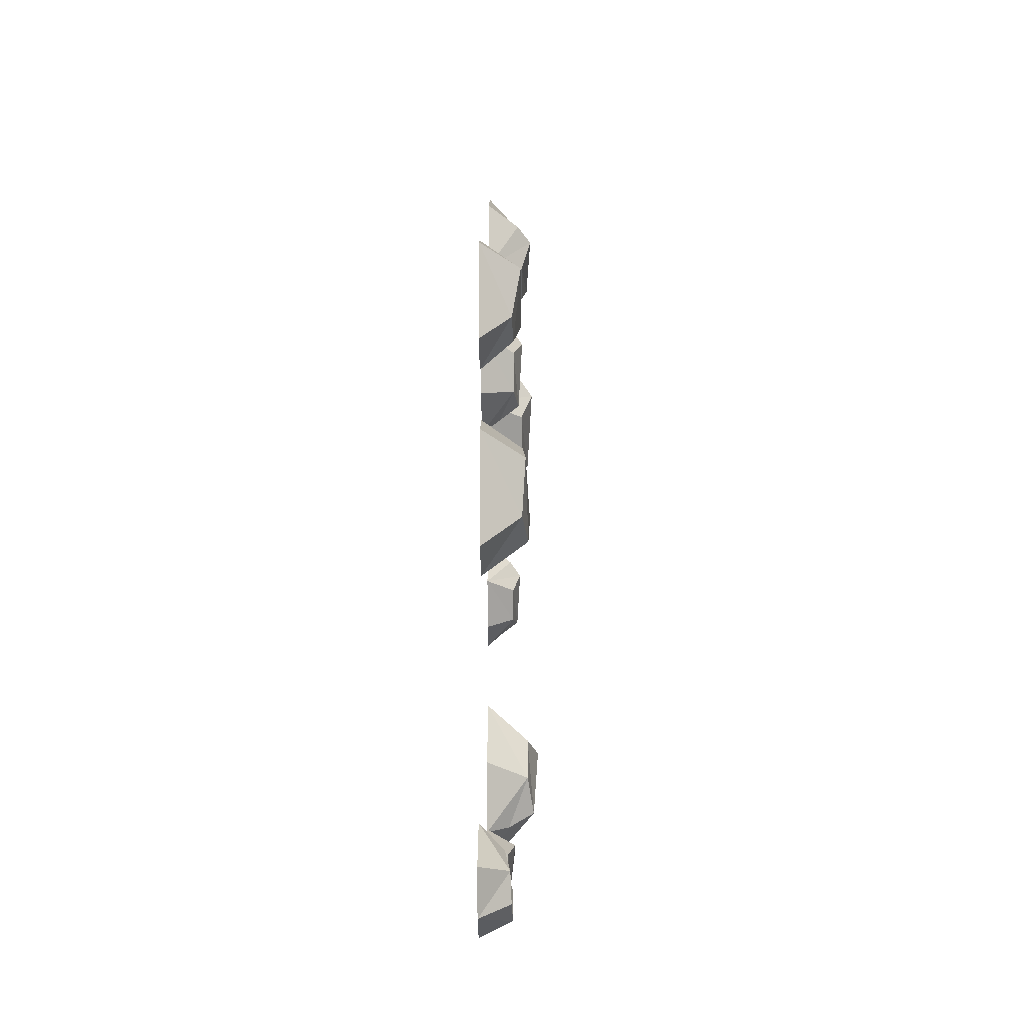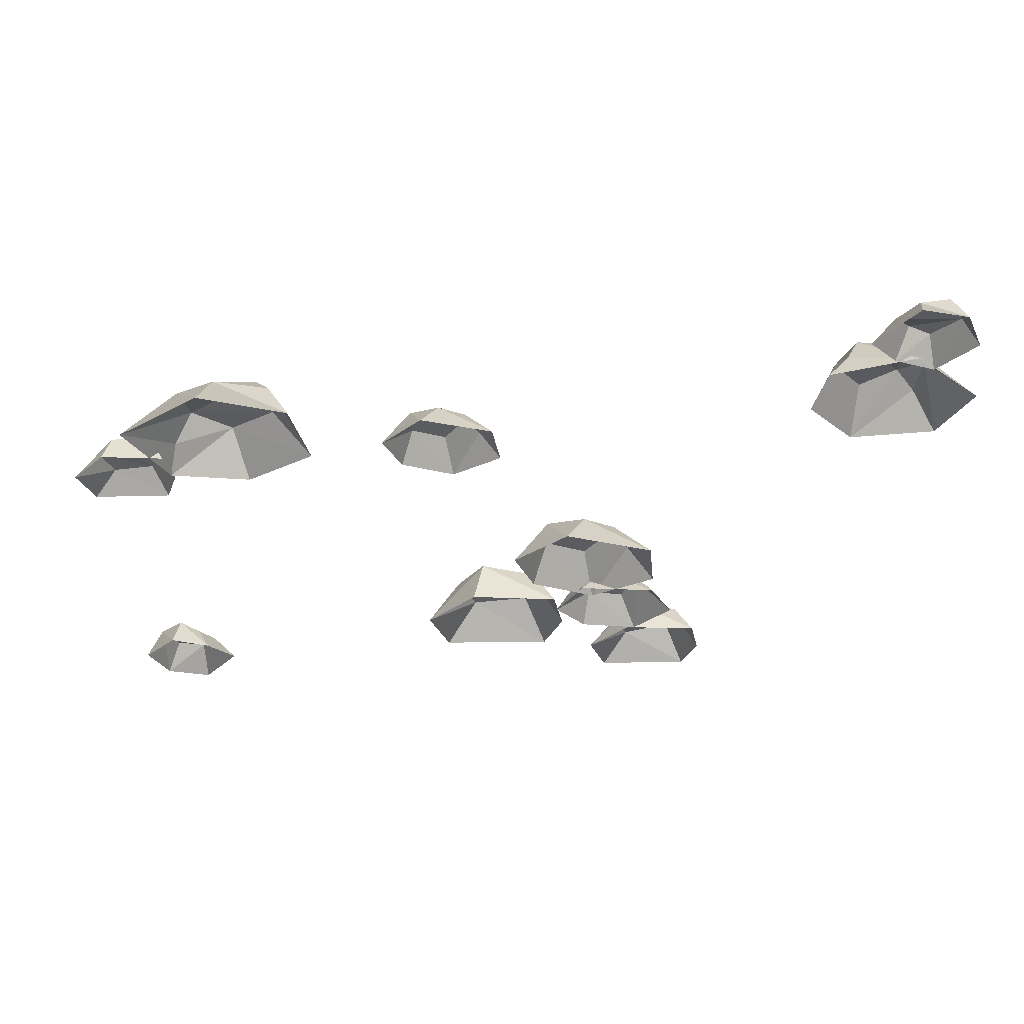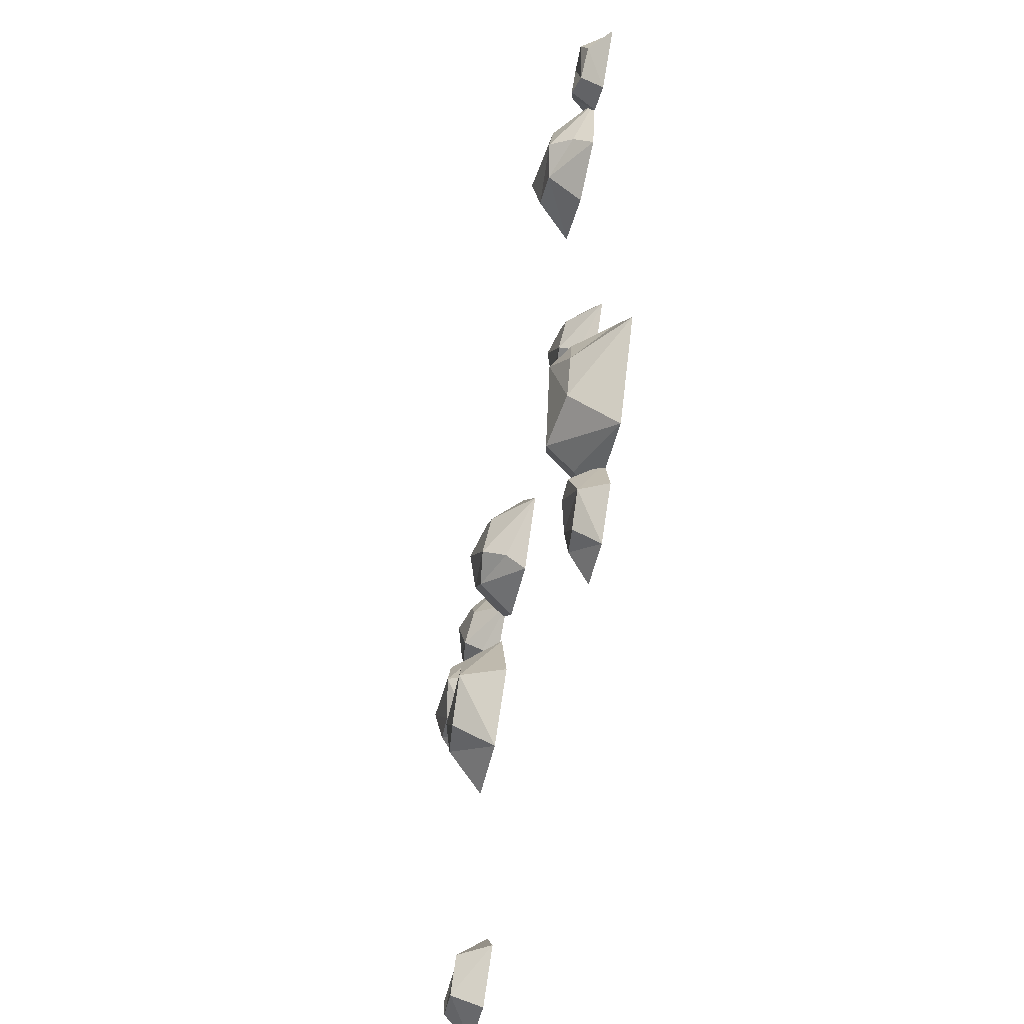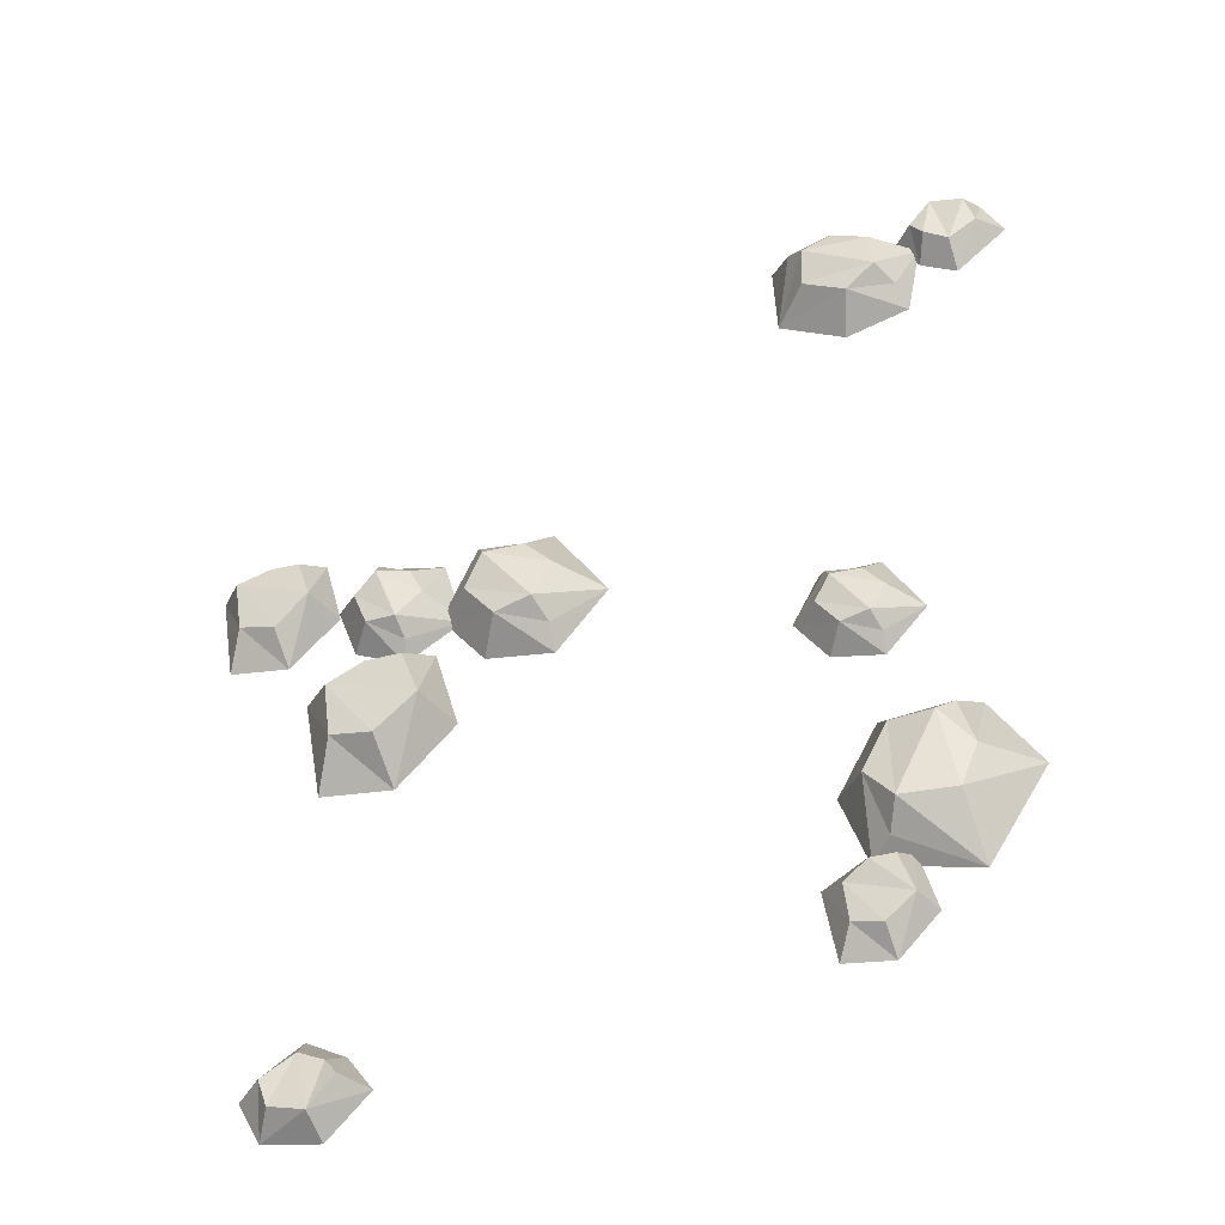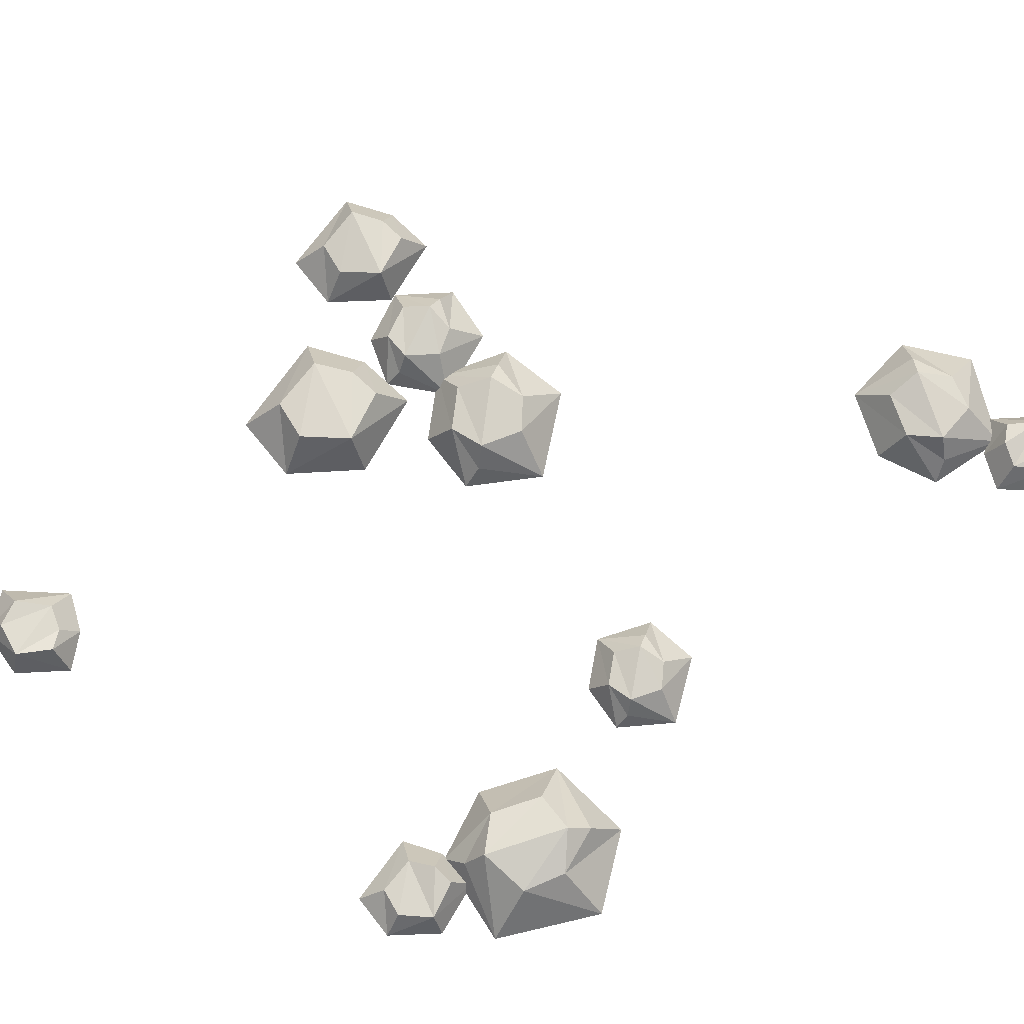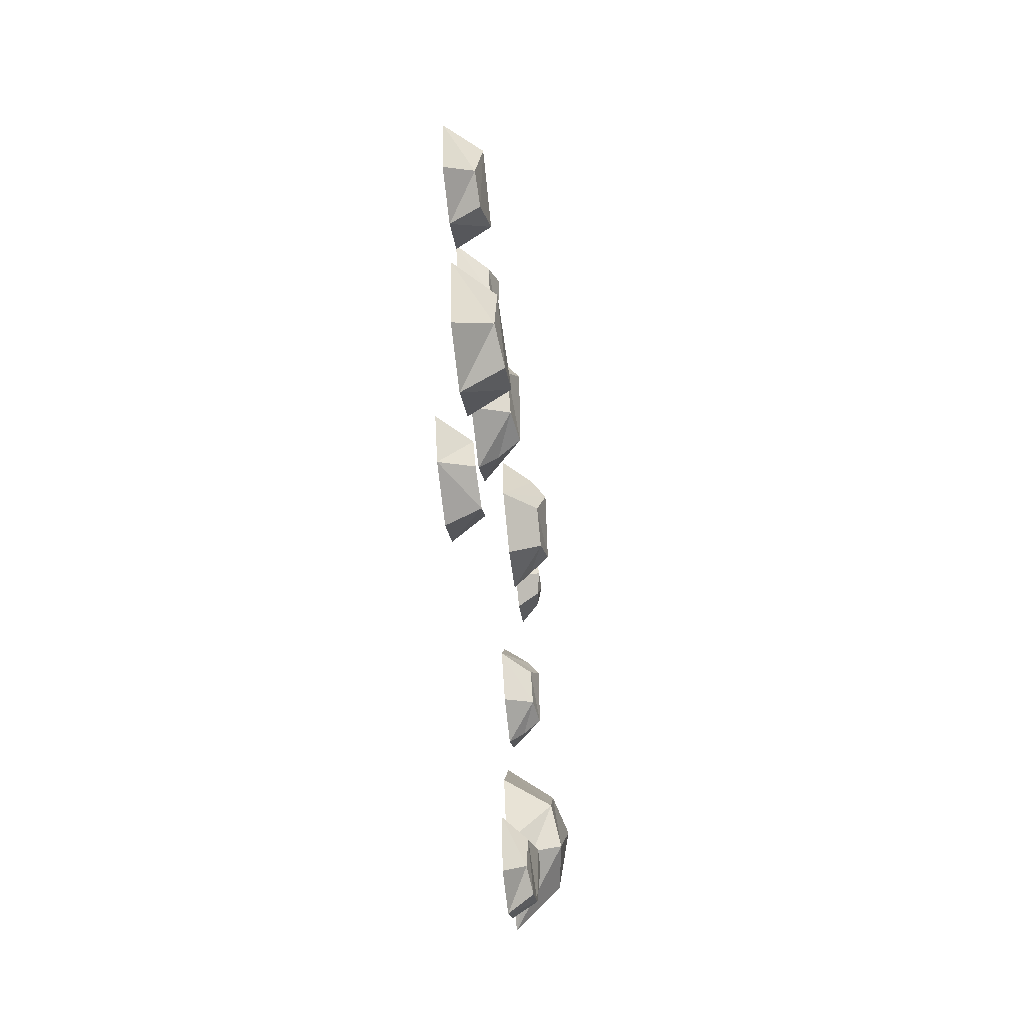
<metadata>
{"format":"obj","ext":"obj","renderer":"f3d","projection":"perspective","resolution":1024,"background":"white","views":[{"elev":-19.3,"azim":90.3,"up":"+Z"},{"elev":-25.2,"azim":-78.6,"up":"+Y"},{"elev":-58.4,"azim":-102.9,"up":"+Z"},{"elev":-42.5,"azim":-164.9,"up":"+Z"},{"elev":73.8,"azim":-134.5,"up":"+Y"},{"elev":-62.6,"azim":96.3,"up":"+Z"}]}
</metadata>
<code>
v 51.43 -2.505 -74.08
v 66.21 2.259 -72.89
v 61.31 1.38 -68.89
v 58.8 2.633 -79.02
v 67.1 -2.505 -80.06
v 70.74 -2.505 -73.12
v 61.81 -2.505 -64.87
v 55.53 -2.505 -68.25
v 57.94 -2.505 -81.41
v 54.94 2.629 -73.9
v 64.58 2.446 -77.49
v 57.15 1.38 -70.79
v -24.27 -2.505 -49.82
v -15 1.056 -61.48
v -14.41 1.429 -55.15
v -24.27 1.856 -58.74
v -20.49 -2.505 -66.24
v -12.65 -2.505 -65.4
v -10.78 -2.505 -53.32
v -17.12 -2.505 -49.98
v -26.75 -2.505 -59.36
v -22.16 2.655 -52.65
v -19.76 1.668 -62.7
v -18.33 2.655 -52.74
v -43.35 -2.505 -37.77
v -34.73 4.982 -38.15
v -18.71 4.987 -39.93
v -22.75 4.982 -31.82
v -31.99 4.987 -45.14
v -21.37 1.535 -48.76
v -23.12 6.141 -45.72
v -13.89 -2.505 -38.1
v -20.34 -2.505 -25.61
v -32.34 4.118 -29.62
v -33.68 -2.505 -53.63
v -35.61 -2.505 -25.23
v -29.75 6.99 -32.69
v -17.99 -2.505 -50.36
v -23.02 -2.505 5.009
v -20.64 2.323 -0.01897
v -16.81 2.326 -9.681
v -13.41 2.323 -4.932
v -23.79 2.326 -3.69
v -22.65 0.09981 -10.83
v -21.44 3.07 -8.919
v -14.32 -2.505 -11.88
v -9.145 -2.505 -4.43
v -15.05 1.766 1.198
v -29.14 -2.505 -5.291
v -13.54 -2.505 4.386
v -16.02 3.618 -1.208
v -22.54 -2.505 -13.24
v -29.88 -2.505 74.78
v -43.97 1.228 73.62
v -39.3 1.581 69.82
v -36.92 1.847 79.48
v -44.84 -2.505 80.45
v -48.3 -2.505 73.83
v -39.76 -2.505 65.98
v -33.79 -2.505 69.22
v -36.11 -2.505 81.76
v -33.23 1.843 74.6
v -42.43 2.216 78.01
v -35.33 2.391 71.63
v -19.99 -2.505 80.96
v -20.44 3.985 73.49
v -22.21 3.99 59.63
v -15.12 3.986 63.02
v -26.54 3.99 71.21
v -29.83 0.997 62.06
v -27.17 4.99 63.53
v -20.69 -2.505 55.43
v -9.774 -2.505 60.84
v -13.08 3.237 71.3
v -33.88 -2.505 72.8
v -9.23 -2.505 74.08
v -15.78 5.727 69.1
v -31.26 -2.505 59.16
v 27.69 -2.505 23.14
v 30.57 3.985 16.24
v 35.07 3.99 3.011
v 39.95 3.986 9.164
v 26.09 3.99 11.52
v 27.15 0.997 1.851
v 28.9 4.99 4.339
v 38.27 -2.505 -0.1008
v 45.71 -2.505 9.558
v 38.14 3.237 17.5
v 18.8 -2.505 9.717
v 40.39 -2.505 21.68
v 36.68 5.727 14.34
v 27.14 -2.505 -1.392
v 45.45 -2.505 20.8
v 49.34 2.703 16.23
v 56.04 2.706 7.235
v 58.25 2.703 13.14
v 47.09 2.706 11.52
v 50.28 0.3049 4.402
v 51 3.509 6.732
v 59.25 -2.505 5.648
v 62.55 -2.505 14.85
v 54.82 2.102 19.06
v 41.96 -2.505 8.353
v 55.5 -2.505 22.81
v 54.48 4.1 16.28
v 51.07 -2.505 1.922
v 46.1 -2.505 2.339
v 59.84 4.072 -15.65
v 60.92 4.637 -6.06
v 45.85 5.339 -11.21
v 51.38 -2.505 -22.72
v 63.29 -2.505 -21.67
v 66.5 -2.505 -3.374
v 56.97 -2.505 1.883
v 42.06 -2.505 -12.08
v 49.24 4.183 -2.023
v 52.58 5.054 -17.36
v 55.05 4.183 -2.285
v 65.42 -2.505 25.66
v 77 2.518 11.09
v 77.73 3.94 18.99
v 65.42 3.945 14.51
v 70.15 -2.505 5.139
v 79.93 -2.505 6.196
v 82.27 -2.505 21.29
v 74.36 -2.505 25.46
v 62.32 -2.505 13.74
v 68.06 2.912 22.12
v 71.06 2.753 9.563
v 72.85 2.912 22
f 10 4 1
f 9 1 4
f 9 4 5
f 11 3 2
f 5 11 2
f 3 7 2
f 6 2 7
f 8 10 1
f 10 8 12
f 10 12 4
f 6 5 2
f 5 4 11
f 4 3 11
f 12 8 7 3
f 4 12 3
f 22 16 13
f 21 13 16
f 21 16 17
f 23 15 14
f 17 23 14
f 15 19 14
f 18 14 19
f 20 22 13
f 22 20 24
f 22 24 16
f 18 17 14
f 17 16 23
f 16 15 23
f 24 20 19 15
f 16 24 15
f 26 29 25
f 35 25 29
f 29 31 35
f 35 31 30
f 31 28 27
f 30 31 27
f 28 33 27
f 32 27 33
f 36 33 34
f 34 26 36
f 36 26 25
f 34 37 26
f 34 33 37
f 37 33 28
f 37 28 31
f 26 37 29
f 29 37 31
f 38 35 30
f 32 38 27
f 27 38 30
f 40 43 39
f 49 39 43
f 43 45 49
f 49 45 44
f 45 42 41
f 44 45 41
f 42 47 41
f 46 41 47
f 50 47 48
f 48 40 50
f 50 40 39
f 48 51 40
f 48 47 51
f 51 47 42
f 51 42 45
f 40 51 43
f 43 51 45
f 52 49 44
f 46 52 41
f 41 52 44
f 62 56 53
f 61 53 56
f 61 56 57
f 63 55 54
f 57 63 54
f 55 59 54
f 58 54 59
f 60 62 53
f 62 60 64
f 62 64 56
f 58 57 54
f 57 56 63
f 56 55 63
f 64 60 59 55
f 56 64 55
f 66 69 65
f 75 65 69
f 69 71 75
f 75 71 70
f 71 68 67
f 70 71 67
f 68 73 67
f 72 67 73
f 76 73 74
f 74 66 76
f 76 66 65
f 74 77 66
f 74 73 77
f 77 73 68
f 77 68 71
f 66 77 69
f 69 77 71
f 78 75 70
f 72 78 67
f 67 78 70
f 80 83 79
f 89 79 83
f 83 85 89
f 89 85 84
f 85 82 81
f 84 85 81
f 82 87 81
f 86 81 87
f 90 87 88
f 88 80 90
f 90 80 79
f 88 91 80
f 88 87 91
f 91 87 82
f 91 82 85
f 80 91 83
f 83 91 85
f 92 89 84
f 86 92 81
f 81 92 84
f 94 97 93
f 103 93 97
f 97 99 103
f 103 99 98
f 99 96 95
f 98 99 95
f 96 101 95
f 100 95 101
f 104 101 102
f 102 94 104
f 104 94 93
f 102 105 94
f 102 101 105
f 105 101 96
f 105 96 99
f 94 105 97
f 97 105 99
f 106 103 98
f 100 106 95
f 95 106 98
f 116 110 107
f 115 107 110
f 115 110 111
f 117 109 108
f 111 117 108
f 109 113 108
f 112 108 113
f 114 116 107
f 116 114 118
f 116 118 110
f 112 111 108
f 111 110 117
f 110 109 117
f 118 114 113 109
f 110 118 109
f 128 122 119
f 127 119 122
f 127 122 123
f 129 121 120
f 123 129 120
f 121 125 120
f 124 120 125
f 126 128 119
f 128 126 130
f 128 130 122
f 124 123 120
f 123 122 129
f 122 121 129
f 130 126 125 121
f 122 130 121

</code>
